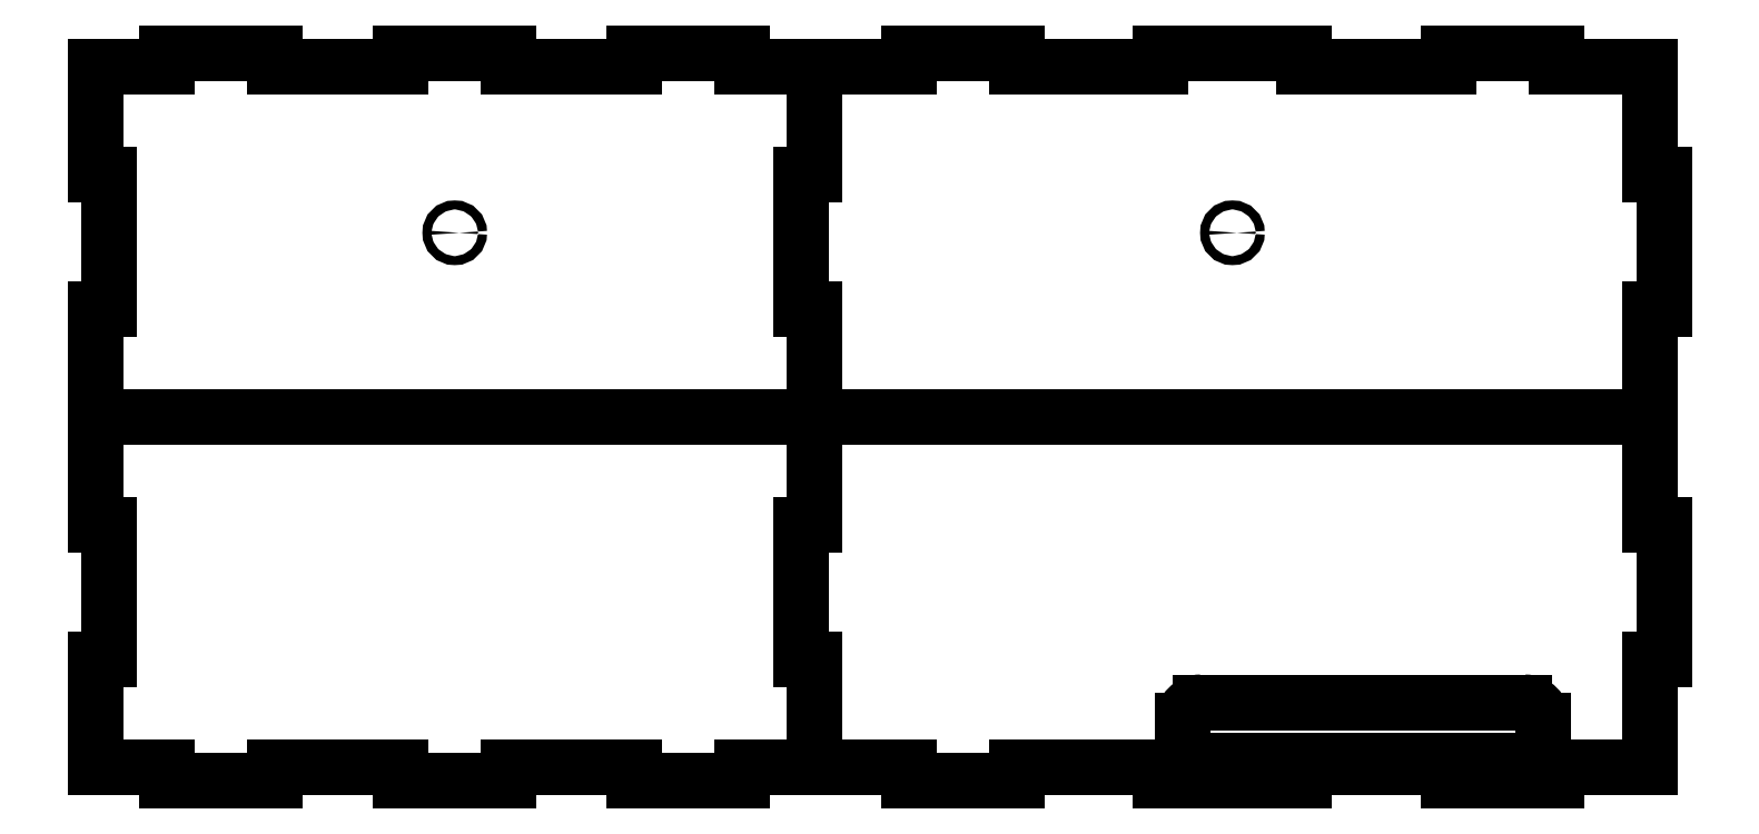
<metadata>
{"format":"dxf","ext":"dxf","renderer":"ezdxf+matplotlib","layout":"modelspace","background":"white","min_lineweight":24,"dpi":150}
</metadata>
<code>
0
SECTION
2
ENTITIES
0
LINE
8
0
10
5.812
20
0
11
4.5
21
0
0
LINE
8
0
10
4.5
20
0
11
4.5
21
-0.1875
0
LINE
8
0
10
4.5
20
-0.1875
11
3
21
-0.1875
0
LINE
8
0
10
3
20
-0.1875
11
3
21
0
0
LINE
8
0
10
3
20
0
11
1
21
0
0
LINE
8
0
10
1
20
0
11
1
21
-0.1875
0
LINE
8
0
10
1
20
-0.1875
11
-1
21
-0.1875
0
LINE
8
0
10
-1
20
-0.1875
11
-1
21
0
0
LINE
8
0
10
-1
20
0
11
-3
21
0
0
LINE
8
0
10
-3
20
0
11
-3
21
-0.1875
0
LINE
8
0
10
-3
20
-0.1875
11
-4.5
21
-0.1875
0
LINE
8
0
10
-4.5
20
-0.1875
11
-4.5
21
0
0
LINE
8
0
10
-4.5
20
0
11
-5.812
21
0
0
LINE
8
0
10
-5.812
20
4.875
11
5.812
21
4.875
0
LINE
8
0
10
-5.812
20
9.75
11
-4.5
21
9.75
0
LINE
8
0
10
-4.5
20
9.75
11
-4.5
21
9.938
0
LINE
8
0
10
-4.5
20
9.938
11
-3
21
9.938
0
LINE
8
0
10
-3
20
9.938
11
-3
21
9.75
0
LINE
8
0
10
-3
20
9.75
11
-1
21
9.75
0
LINE
8
0
10
-1
20
9.75
11
-1
21
9.938
0
LINE
8
0
10
-1
20
9.938
11
1
21
9.938
0
LINE
8
0
10
1
20
9.938
11
1
21
9.75
0
LINE
8
0
10
1
20
9.75
11
3
21
9.75
0
LINE
8
0
10
3
20
9.75
11
3
21
9.938
0
LINE
8
0
10
3
20
9.938
11
4.5
21
9.938
0
LINE
8
0
10
4.5
20
9.938
11
4.5
21
9.75
0
LINE
8
0
10
4.5
20
9.75
11
5.812
21
9.75
0
CIRCLE
8
0
10
0
20
7.438
40
0.0625
0
LINE
8
0
10
-6
20
1.5
11
-5.812
21
1.5
0
LINE
8
0
10
-5.812
20
1.5
11
-5.812
21
0
0
LINE
8
0
10
-6
20
6.375
11
-6
21
8.25
0
LINE
8
0
10
-6
20
8.25
11
-5.812
21
8.25
0
LINE
8
0
10
-6
20
6.375
11
-5.812
21
6.375
0
LINE
8
0
10
-6
20
1.5
11
-6
21
3.375
0
LINE
8
0
10
-6
20
3.375
11
-5.812
21
3.375
0
LINE
8
0
10
-5.812
20
3.375
11
-5.812
21
4.875
0
LINE
8
0
10
-5.812
20
4.875
11
-15.81
21
4.875
0
LINE
8
0
10
-15.81
20
4.875
11
-15.81
21
3.375
0
LINE
8
0
10
-15.81
20
3.375
11
-15.62
21
3.375
0
LINE
8
0
10
-15.62
20
3.375
11
-15.62
21
1.5
0
LINE
8
0
10
-15.62
20
1.5
11
-15.81
21
1.5
0
LINE
8
0
10
-15.81
20
1.5
11
-15.81
21
0
0
LINE
8
0
10
-15.81
20
0
11
-14.81
21
0
0
LINE
8
0
10
-14.81
20
0
11
-14.81
21
-0.1875
0
LINE
8
0
10
-14.81
20
-0.1875
11
-13.31
21
-0.1875
0
LINE
8
0
10
-13.31
20
-0.1875
11
-13.31
21
0
0
LINE
8
0
10
-13.31
20
0
11
-11.56
21
0
0
LINE
8
0
10
-11.56
20
0
11
-11.56
21
-0.1875
0
LINE
8
0
10
-11.56
20
-0.1875
11
-10.06
21
-0.1875
0
LINE
8
0
10
-10.06
20
-0.1875
11
-10.06
21
0
0
LINE
8
0
10
-10.06
20
0
11
-8.312
21
0
0
LINE
8
0
10
-8.312
20
0
11
-8.312
21
-0.1875
0
LINE
8
0
10
-8.312
20
-0.1875
11
-6.812
21
-0.1875
0
LINE
8
0
10
-6.812
20
-0.1875
11
-6.812
21
0
0
LINE
8
0
10
-6.812
20
0
11
-5.812
21
0
0
LINE
8
0
10
-5.812
20
6.375
11
-5.812
21
4.875
0
LINE
8
0
10
-5.812
20
8.25
11
-5.812
21
9.75
0
LINE
8
0
10
-5.812
20
9.75
11
-6.812
21
9.75
0
LINE
8
0
10
-6.812
20
9.75
11
-6.812
21
9.938
0
LINE
8
0
10
-6.812
20
9.938
11
-8.312
21
9.938
0
LINE
8
0
10
-8.312
20
9.938
11
-8.312
21
9.75
0
LINE
8
0
10
-8.312
20
9.75
11
-10.06
21
9.75
0
LINE
8
0
10
-10.06
20
9.75
11
-10.06
21
9.938
0
LINE
8
0
10
-10.06
20
9.938
11
-11.56
21
9.938
0
LINE
8
0
10
-11.56
20
9.938
11
-11.56
21
9.75
0
LINE
8
0
10
-11.56
20
9.75
11
-13.31
21
9.75
0
LINE
8
0
10
-13.31
20
9.75
11
-13.31
21
9.938
0
LINE
8
0
10
-13.31
20
9.938
11
-14.81
21
9.938
0
LINE
8
0
10
-14.81
20
9.938
11
-14.81
21
9.75
0
LINE
8
0
10
-14.81
20
9.75
11
-15.81
21
9.75
0
LINE
8
0
10
-15.81
20
9.75
11
-15.81
21
8.25
0
LINE
8
0
10
-15.81
20
8.25
11
-15.62
21
8.25
0
LINE
8
0
10
-15.81
20
6.375
11
-15.62
21
6.375
0
LINE
8
0
10
-15.62
20
8.25
11
-15.62
21
6.375
0
LINE
8
0
10
-15.81
20
6.375
11
-15.81
21
4.875
0
CIRCLE
8
0
10
-10.81
20
7.438
40
0.0625
0
LINE
8
0
10
5.812
20
4.875
11
5.812
21
3.375
0
LINE
8
0
10
5.812
20
3.375
11
6
21
3.375
0
LINE
8
0
10
6
20
3.375
11
6
21
1.5
0
LINE
8
0
10
6
20
1.5
11
5.812
21
1.5
0
LINE
8
0
10
5.812
20
1.5
11
5.812
21
0
0
LINE
8
0
10
5.812
20
9.75
11
5.812
21
8.25
0
LINE
8
0
10
5.812
20
8.25
11
6
21
8.25
0
LINE
8
0
10
6
20
8.25
11
6
21
6.375
0
LINE
8
0
10
6
20
6.375
11
5.812
21
6.375
0
LINE
8
0
10
5.812
20
6.375
11
5.812
21
4.875
0
ARC
8
0
10
4.062
20
0.6562
40
0.25
50
0
51
90
0
LINE
8
0
10
4.312
20
0.6562
11
4.312
21
0.3438
0
ARC
8
0
10
4.062
20
0.3438
40
0.25
50
270
51
0
0
LINE
8
0
10
4.062
20
0.9062
11
-0.4375
21
0.9062
0
ARC
8
0
10
-0.4375
20
0.6562
40
0.25
50
90
51
180
0
LINE
8
0
10
-0.6875
20
0.3438
11
-0.6875
21
0.6562
0
LINE
8
0
10
-0.4375
20
0.09375
11
4.062
21
0.09375
0
ARC
8
0
10
-0.4375
20
0.3438
40
0.25
50
180
51
270
0
ENDSEC
0
EOF

</code>
